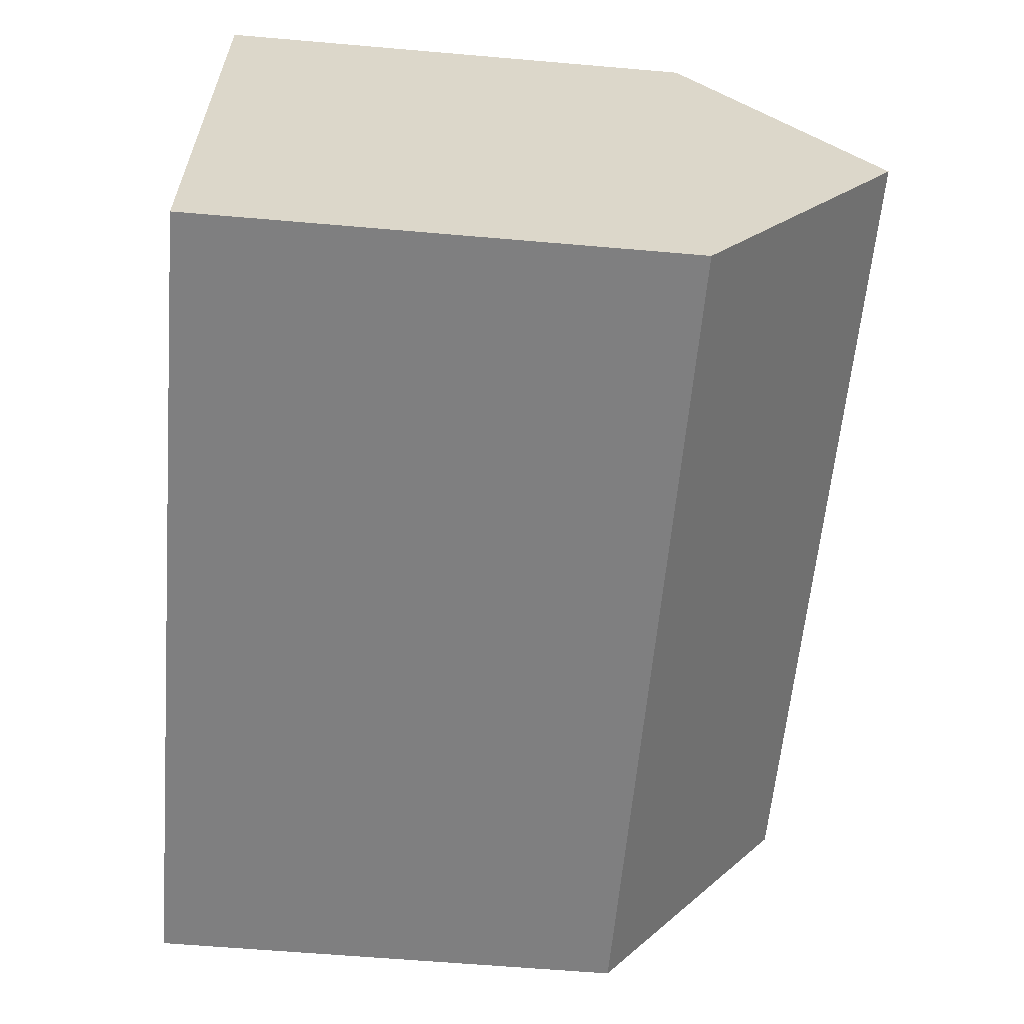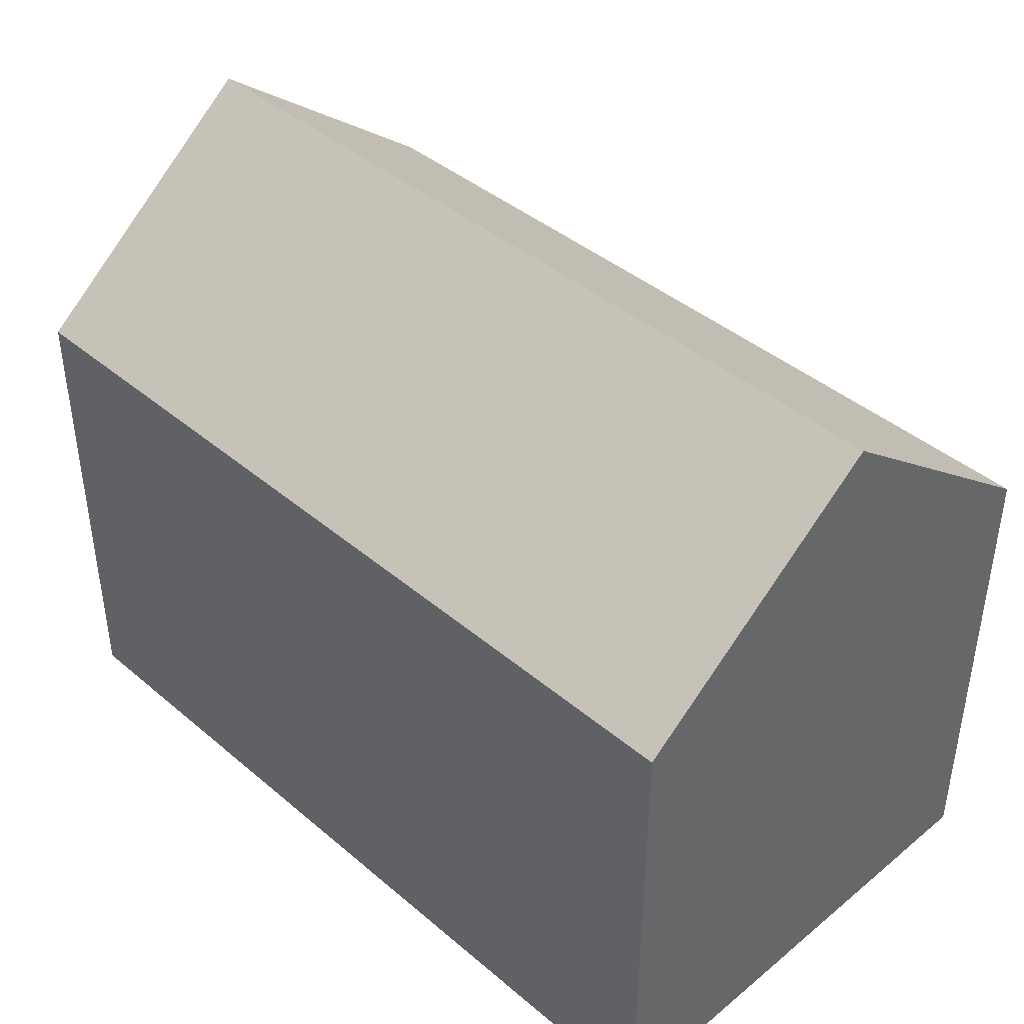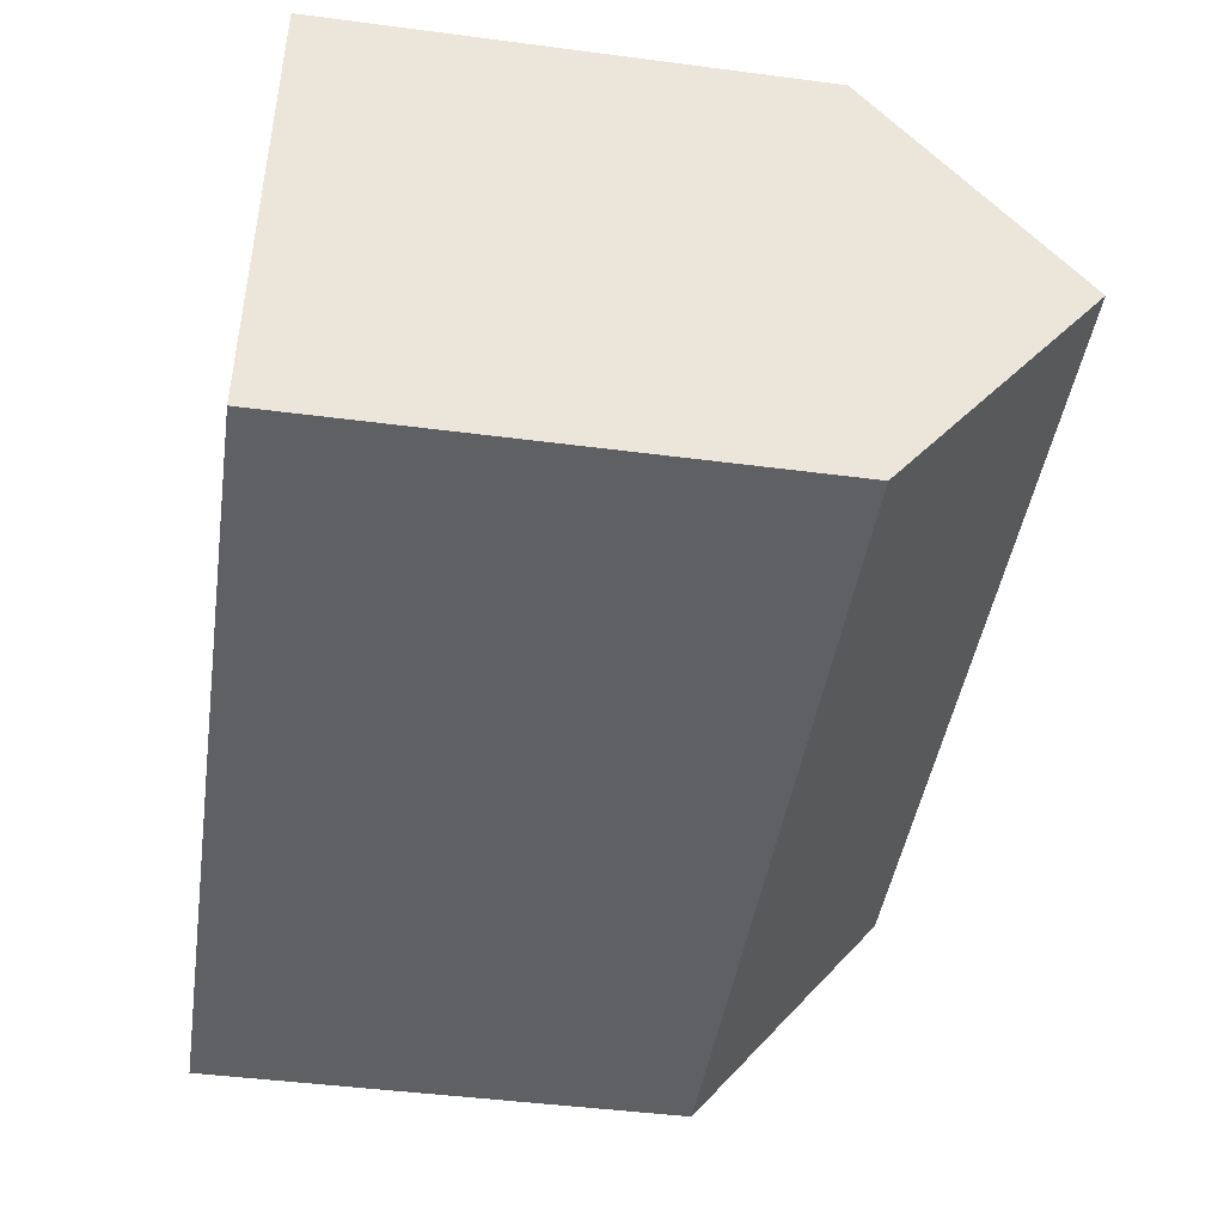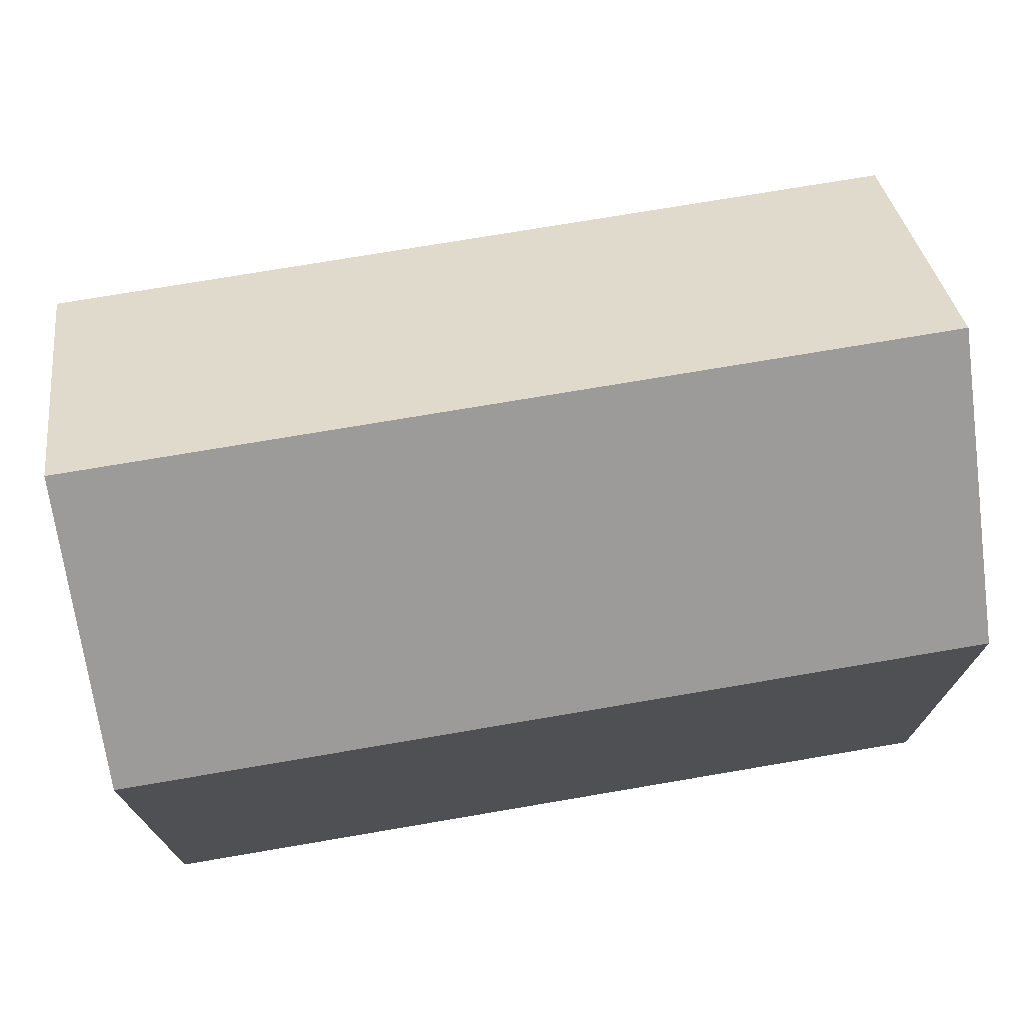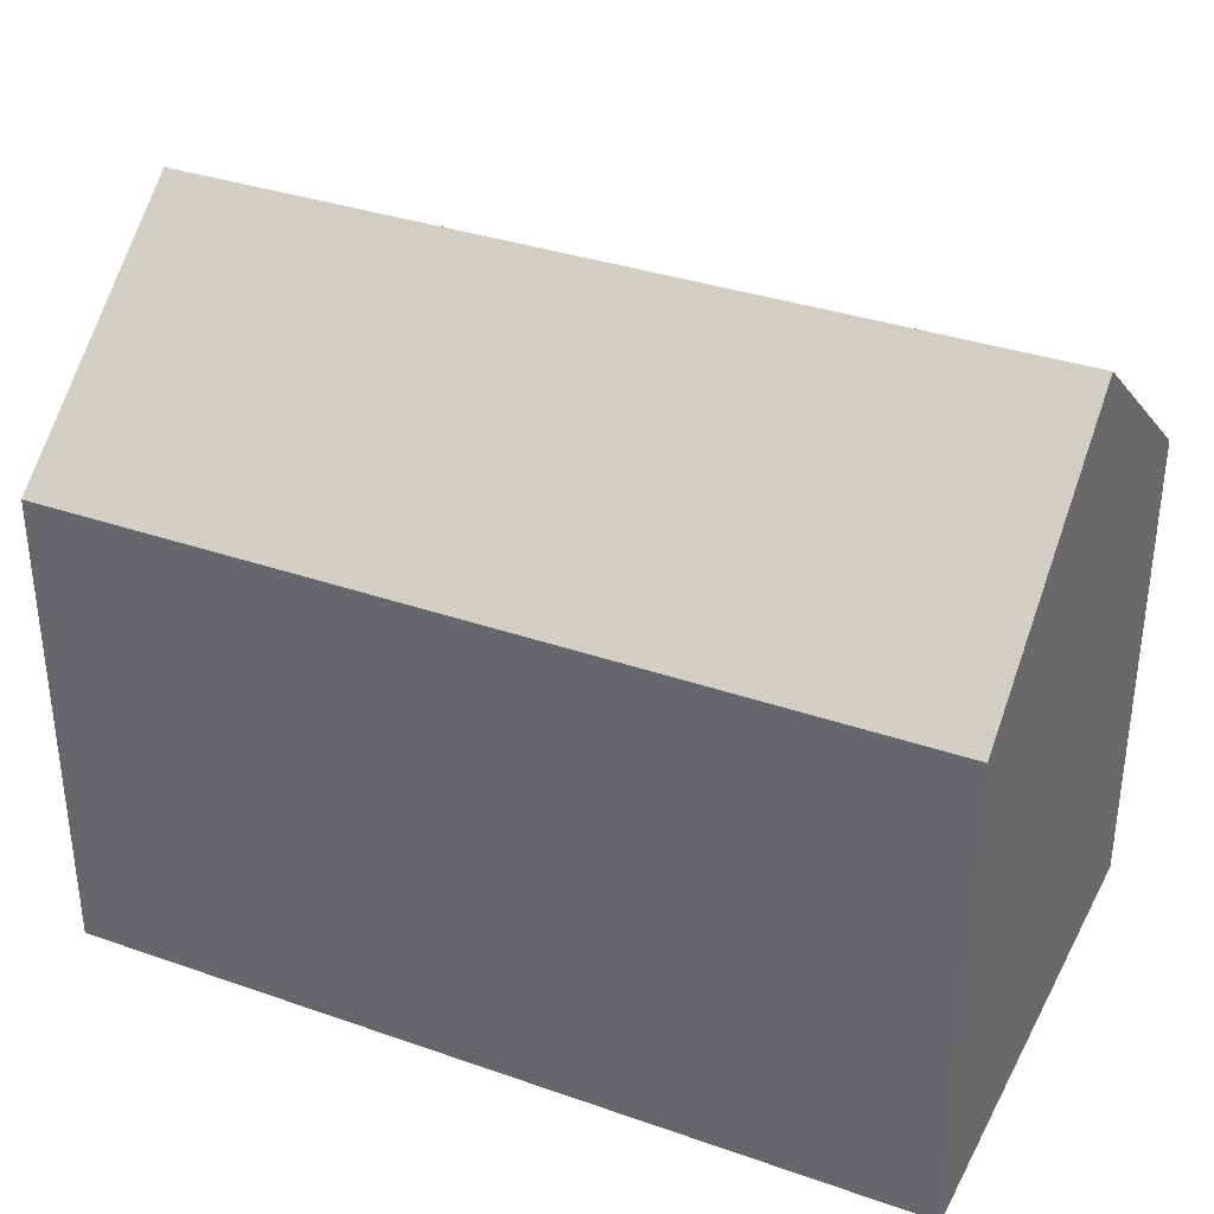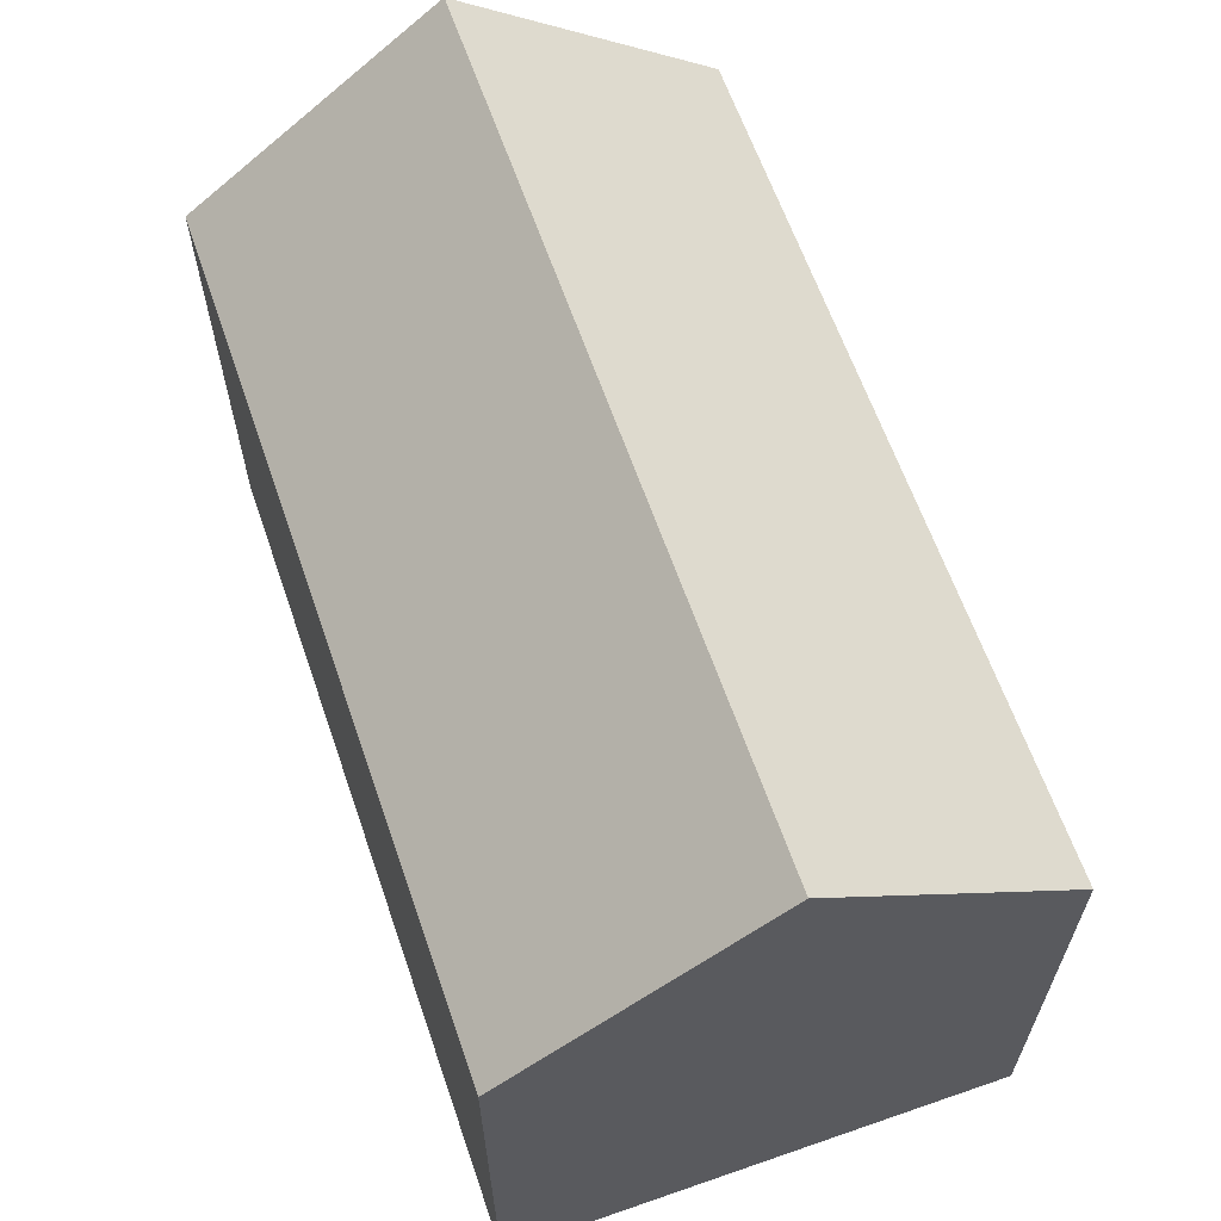
<metadata>
{"format":"obj","ext":"obj","renderer":"f3d","projection":"perspective","resolution":1024,"background":"white","views":[{"elev":-61.7,"azim":85.0,"up":"+Z"},{"elev":41.8,"azim":47.3,"up":"+Y"},{"elev":-45.9,"azim":81.5,"up":"+Z"},{"elev":72.8,"azim":172.2,"up":"+Y"},{"elev":34.5,"azim":-153.0,"up":"+Y"},{"elev":62.9,"azim":-107.2,"up":"+Y"}]}
</metadata>
<code>
v  19.54 10.91 10.74
v  0.208 15.37 5.686
v  0.417 10.9 11.38
v  19.37 15.37 5.054
v  0 10.9 6.676e-16
v  19.19 10.9 -0.633
v  19.19 3.876e-17 -0.633
v  19.37 -3.095e-16 5.054
v  19.54 -6.574e-16 10.74
v  0 0 0
v  0.417 -6.967e-16 11.38
v  0.208 -3.482e-16 5.686
g defaultobject
f 1 2 3
f 2 1 4
f 5 4 6
f 4 5 2
f 1 6 4
f 6 1 7
f 7 1 8
f 8 1 9
f 7 5 6
f 5 7 10
f 5 3 2
f 3 5 10
f 3 10 11
f 11 10 12
f 3 9 1
f 9 3 11
f 8 10 7
f 10 8 9
f 10 9 11
f 10 11 12

</code>
